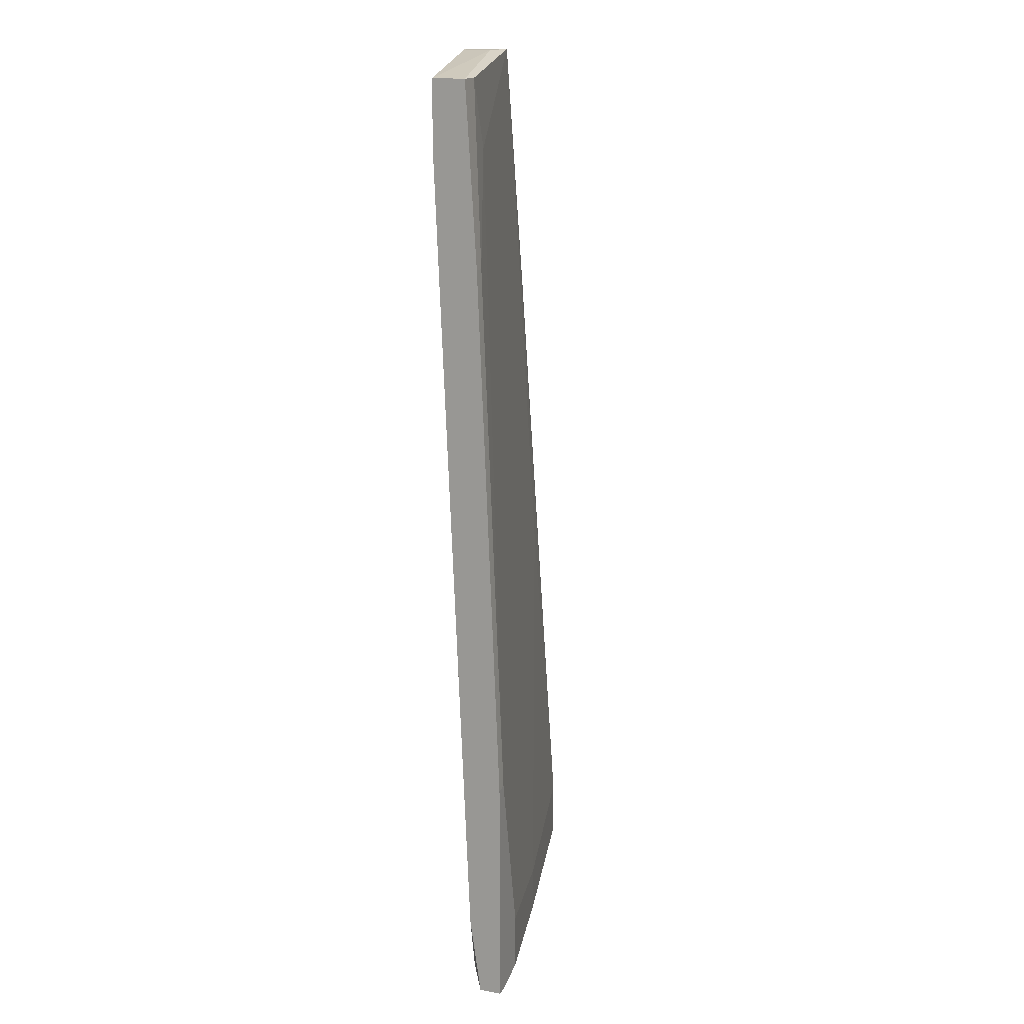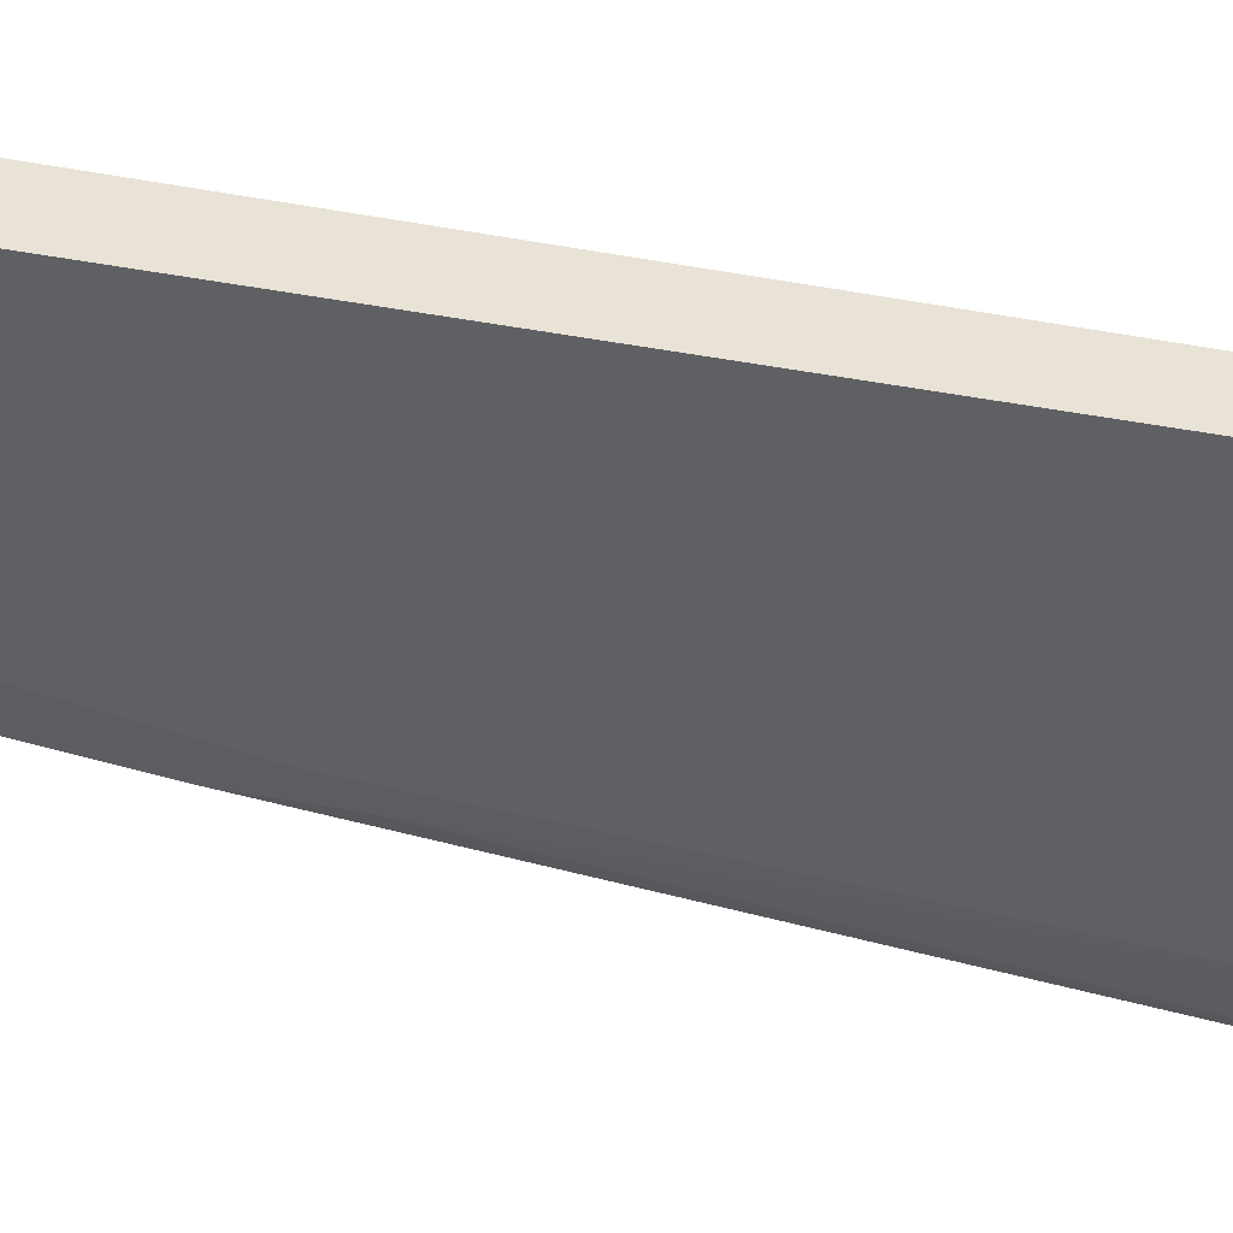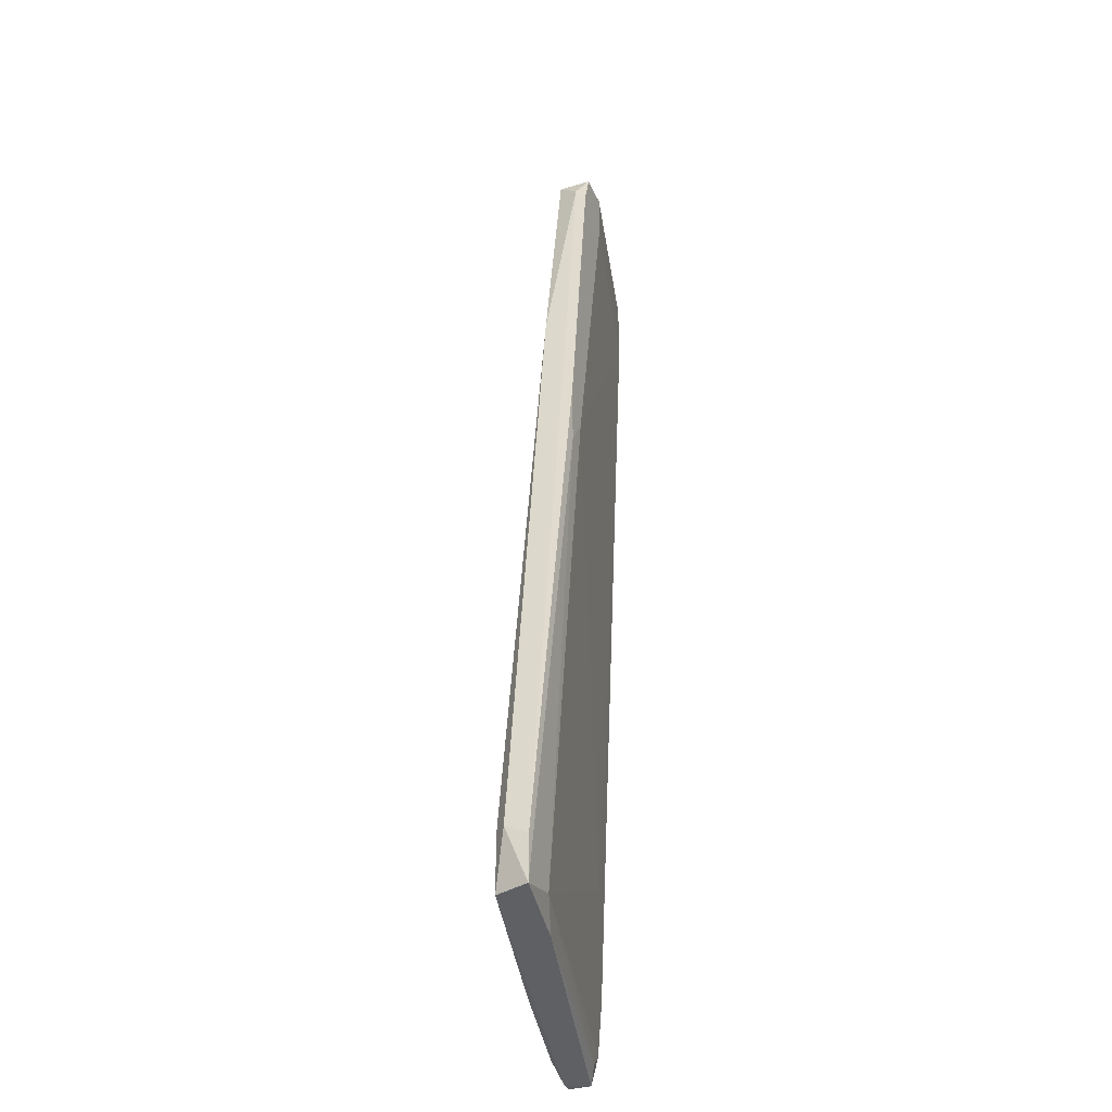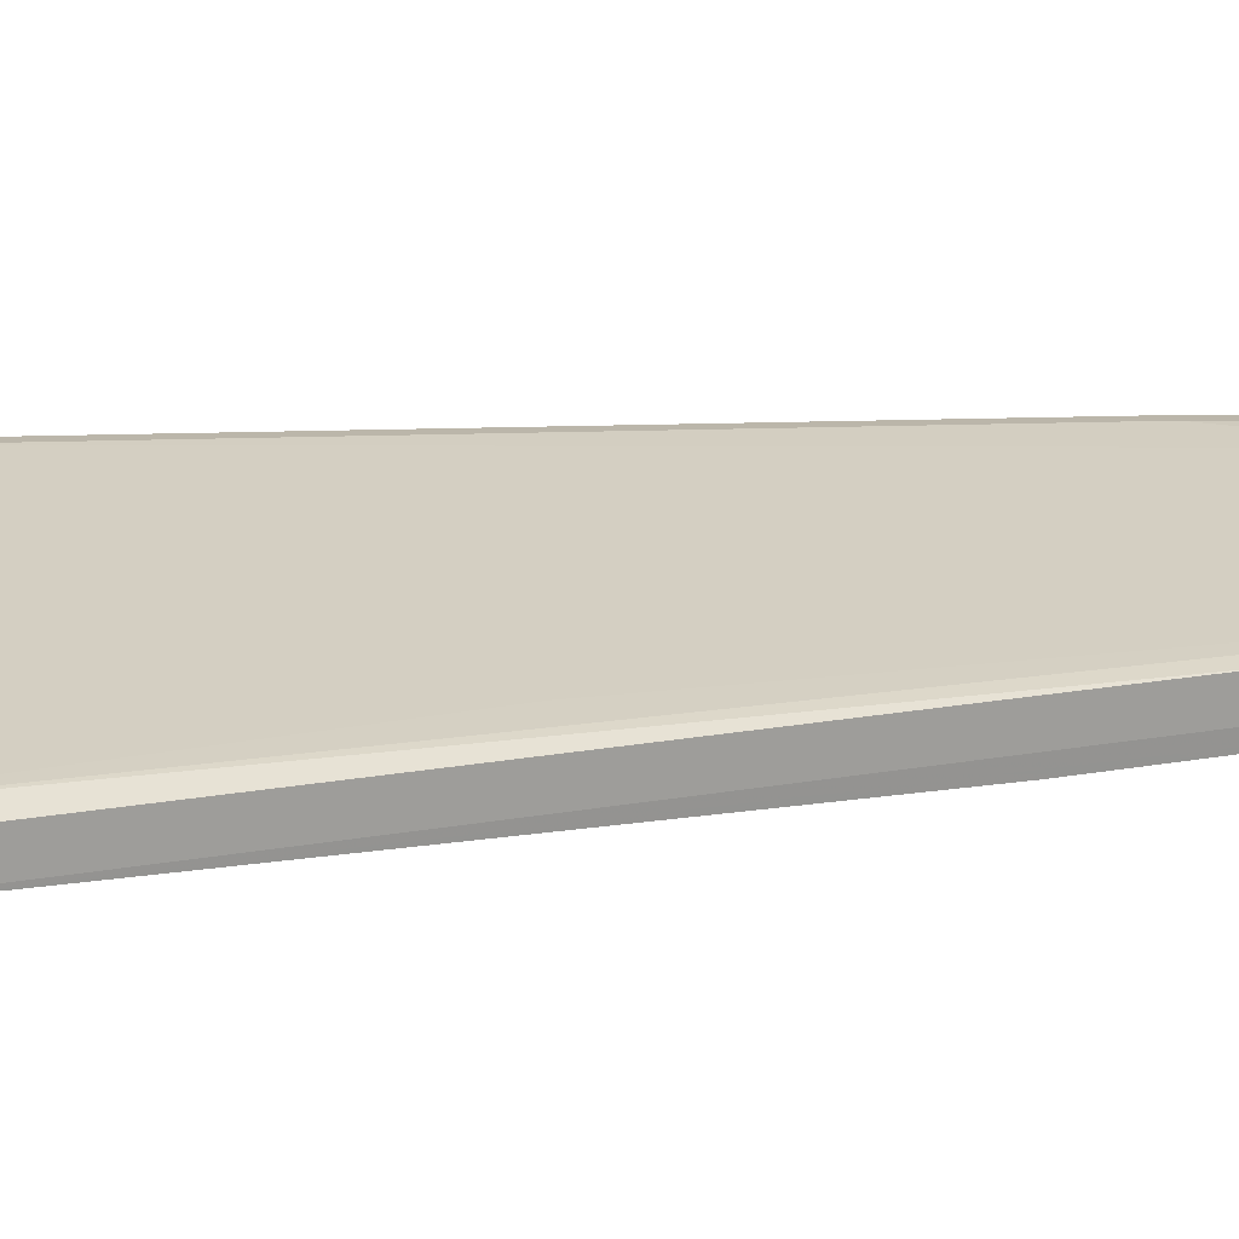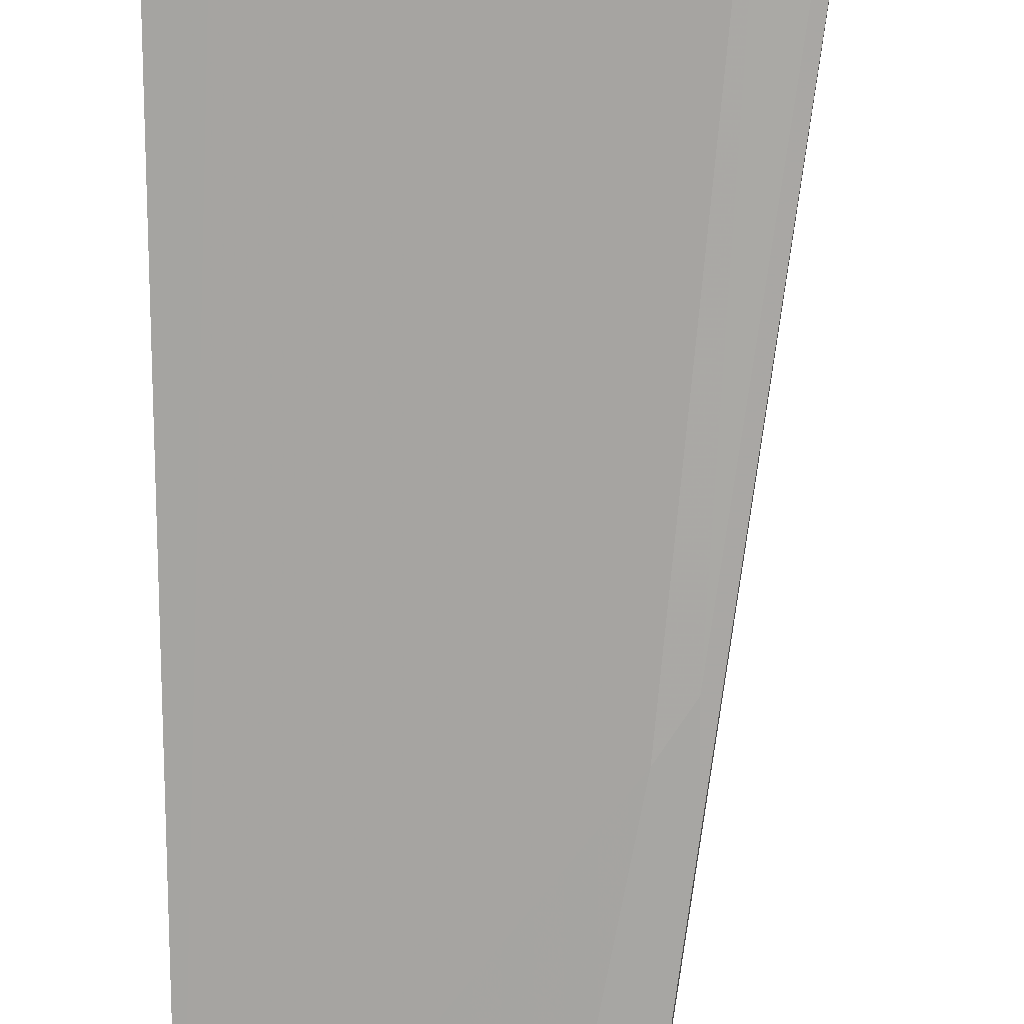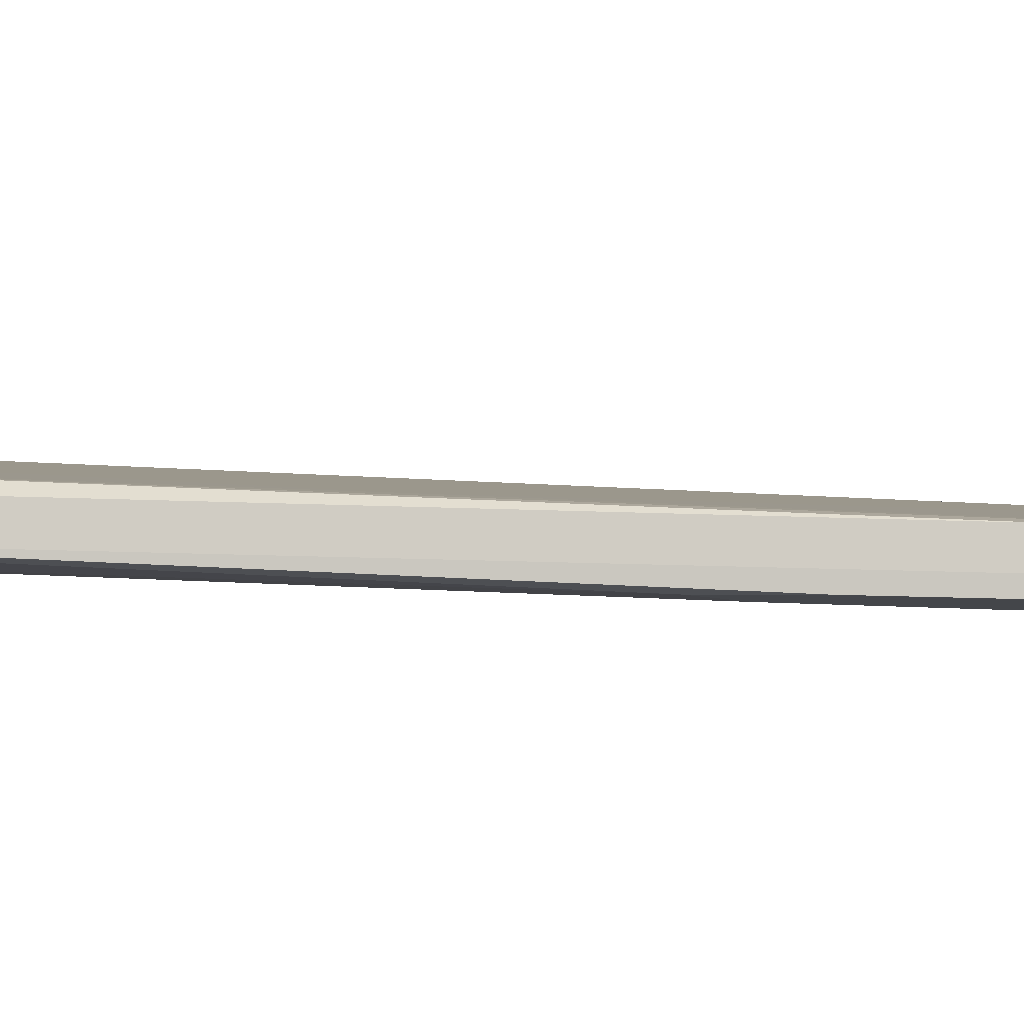
<metadata>
{"format":"obj","ext":"obj","renderer":"f3d","projection":"perspective","resolution":1024,"background":"white","views":[{"elev":15.5,"azim":111.6,"up":"+Z"},{"elev":-35.5,"azim":73.3,"up":"+Y"},{"elev":-35.7,"azim":-68.8,"up":"+Z"},{"elev":14.5,"azim":-105.8,"up":"+Y"},{"elev":-74.2,"azim":-179.4,"up":"+Y"},{"elev":-9.5,"azim":-90.7,"up":"+Y"}]}
</metadata>
<code>
v -0.05432 0.01049 0.0179
v -0.05556 0.01421 0.03277
v -0.05184 0.01173 0.05757
v -0.05184 0.01049 0.05633
v -0.04564 0.01421 0.06006
v -0.04688 0.01049 0.06006
v -0.04688 0.01049 0.05509
v -0.04688 0.01916 -0.04531
v -0.04688 0.01916 -0.04035
v -0.06051 0.01173 -0.04158
v -0.0506 0.01049 0.06006
v -0.0506 0.01421 0.06006
v -0.06548 0.01173 -0.04283
v -0.06548 0.01173 -0.03787
v -0.06548 0.01421 -0.03663
v -0.03077 0.02165 -0.02176
v -0.03077 0.02165 -0.04779
v -0.03077 0.01916 0.03773
v -0.03077 0.01792 -0.04531
v -0.06423 0.01545 -0.03663
v -0.06423 0.01545 -0.04283
v -0.02953 0.02165 -0.02176
v -0.02953 0.02165 -0.04779
v -0.02953 0.01421 0.05012
v -0.02953 0.01421 0.05757
v -0.02953 0.01916 0.03773
v -0.02953 0.01916 -0.04779
v -0.02953 0.01792 -0.03911
v -0.02953 0.01792 0.05757
v -0.03449 0.02165 -0.04654
v -0.03449 0.02165 -0.04035
v -0.03449 0.01792 0.05012
v -0.03201 0.01792 -0.04654
v -0.03201 0.01792 0.05757
v -0.03325 0.01668 -0.02794
v -0.0568 0.01297 -0.04406
v -0.0568 0.01049 0.01418
v -0.0568 0.01049 0.02161
v -0.0568 0.01545 0.000561
f 10 19 35
f 23 29 28
f 29 34 12
f 28 29 24
f 13 36 10
f 6 4 1
f 10 36 33
f 24 29 25
f 6 24 25
f 16 23 31
f 20 8 21
f 15 20 21
f 13 15 21
f 12 20 2
f 20 15 2
f 12 34 32
f 1 4 38
f 24 6 7
f 6 1 7
f 1 24 7
f 34 29 26
f 29 23 26
f 15 13 14
f 13 38 14
f 38 4 14
f 8 20 9
f 16 31 9
f 31 8 9
f 32 16 9
f 23 28 27
f 33 36 27
f 20 12 39
f 12 32 39
f 9 20 39
f 32 9 39
f 23 16 22
f 26 23 22
f 16 26 22
f 31 23 30
f 8 31 30
f 10 33 19
f 27 28 19
f 33 27 19
f 12 2 3
f 2 15 3
f 15 14 3
f 14 4 3
f 32 34 18
f 16 32 18
f 34 26 18
f 26 16 18
f 29 12 5
f 12 6 5
f 25 29 5
f 6 25 5
f 6 12 11
f 4 6 11
f 12 3 11
f 3 4 11
f 36 13 17
f 13 21 17
f 21 8 17
f 27 36 17
f 23 27 17
f 30 23 17
f 8 30 17
f 13 10 37
f 10 1 37
f 38 13 37
f 1 38 37
f 28 24 35
f 24 1 35
f 1 10 35
f 19 28 35

</code>
